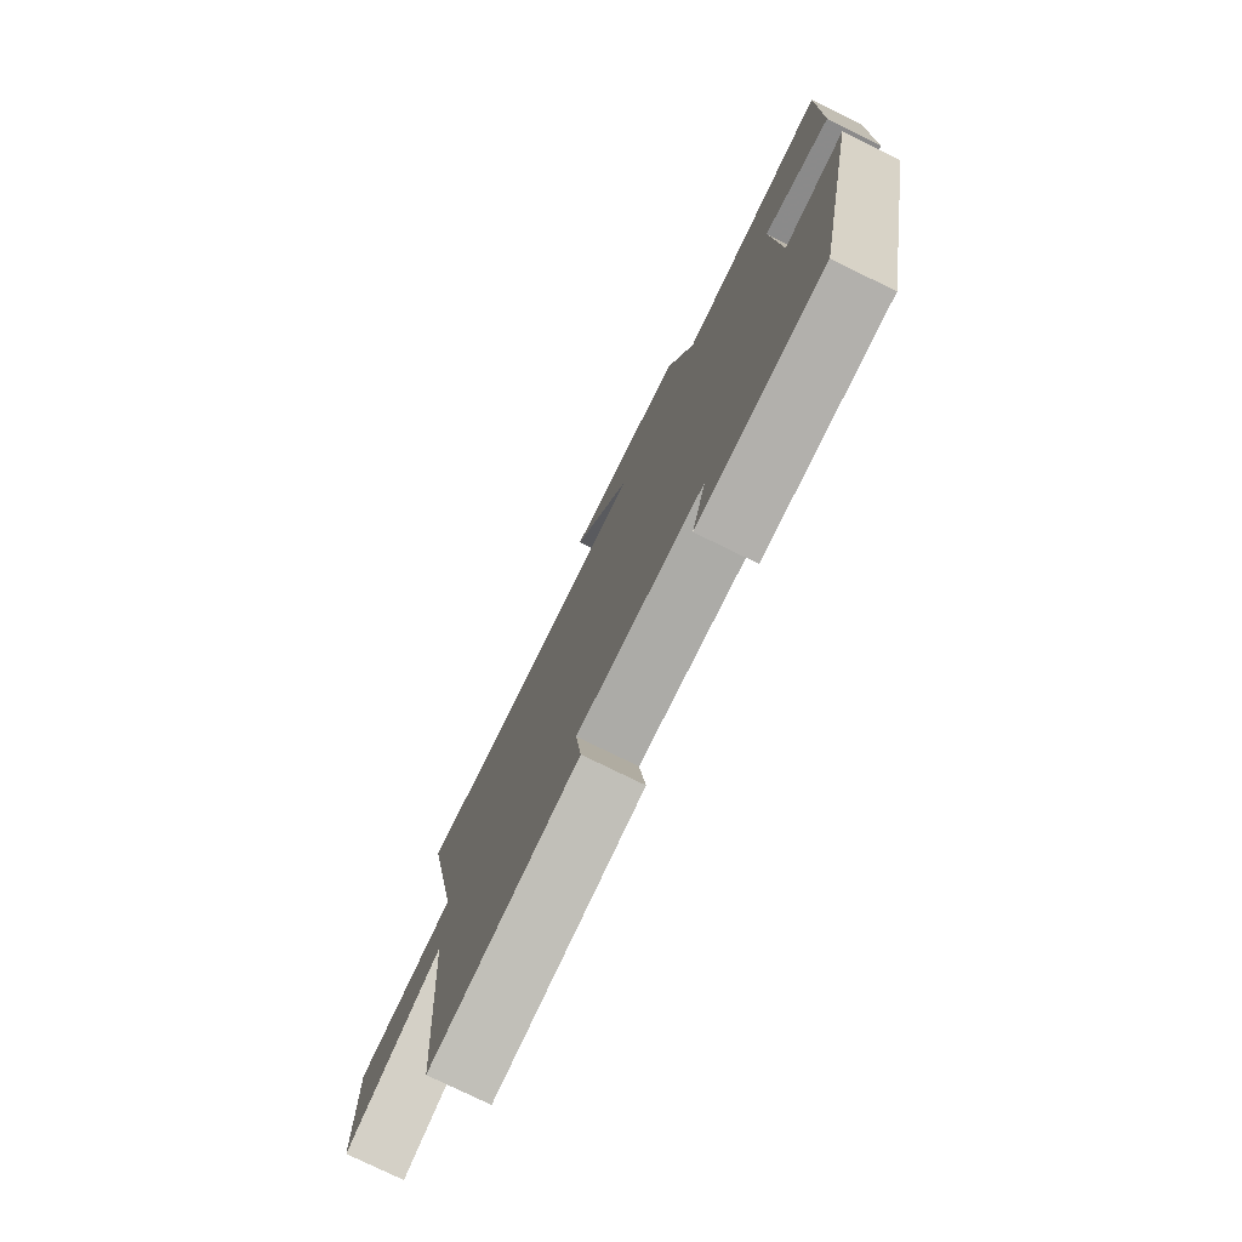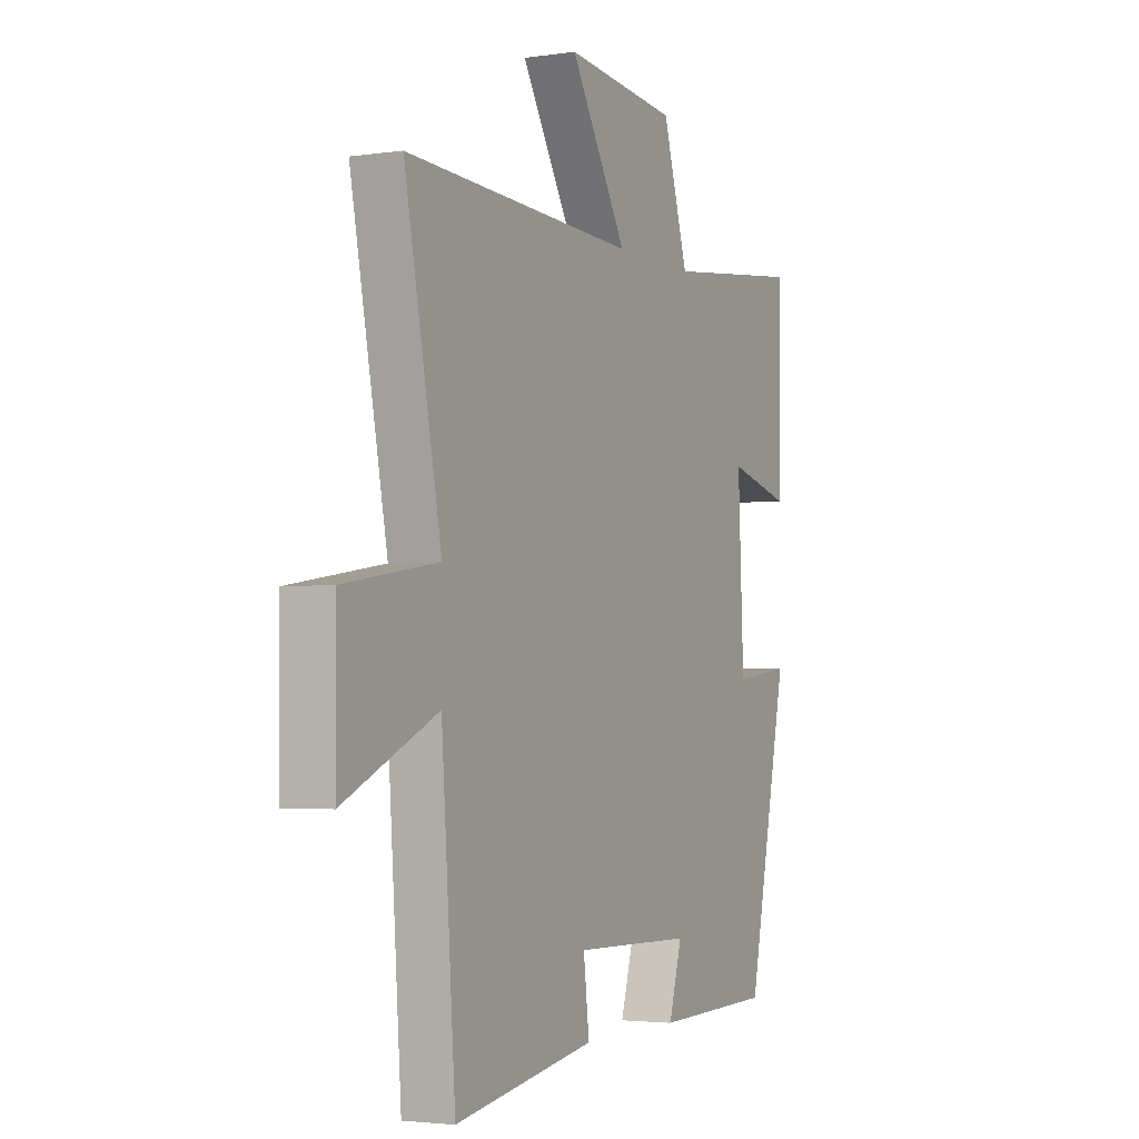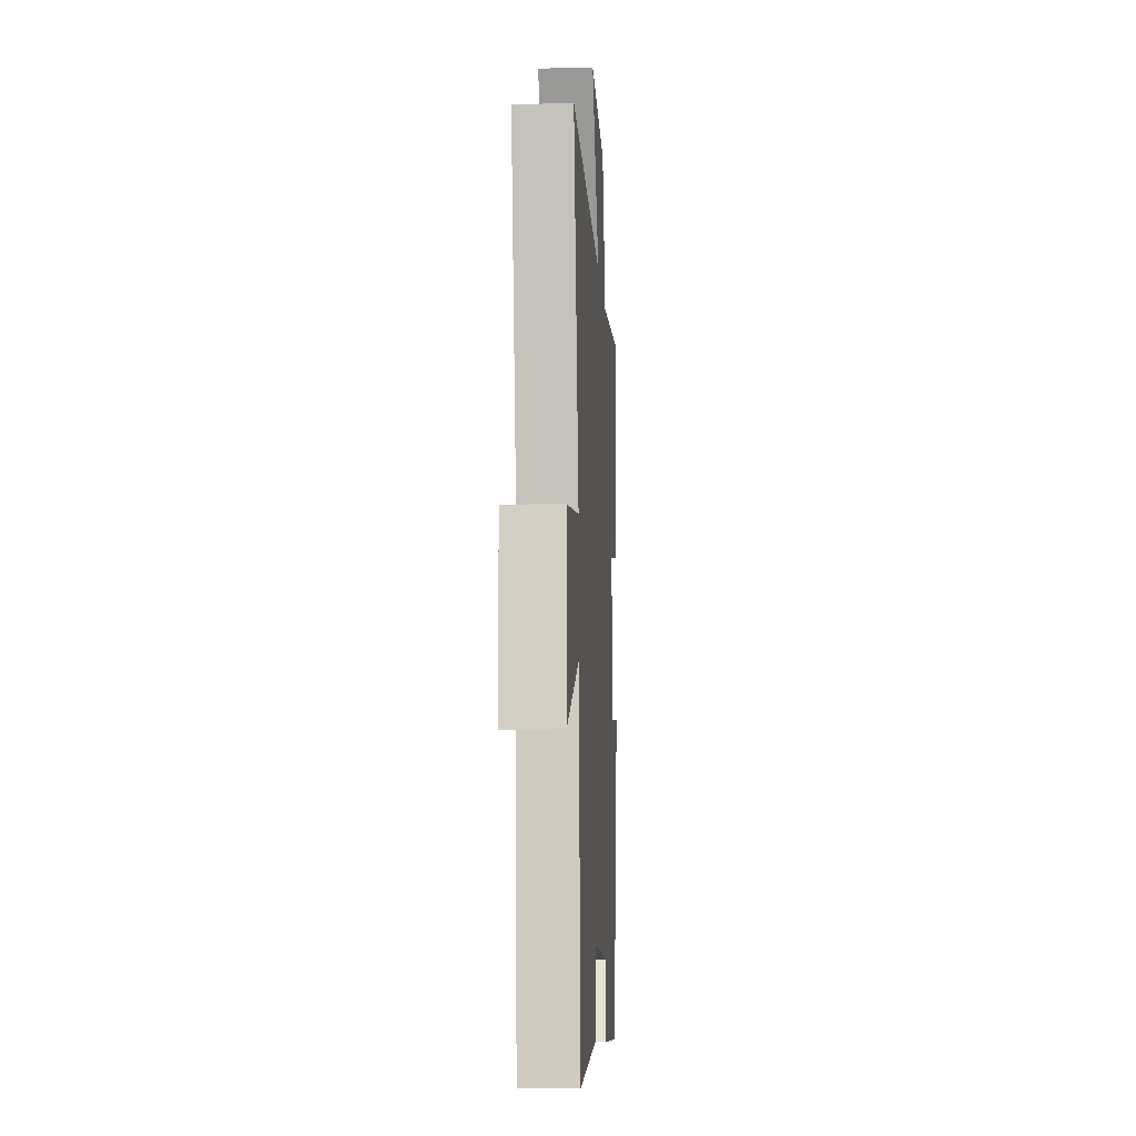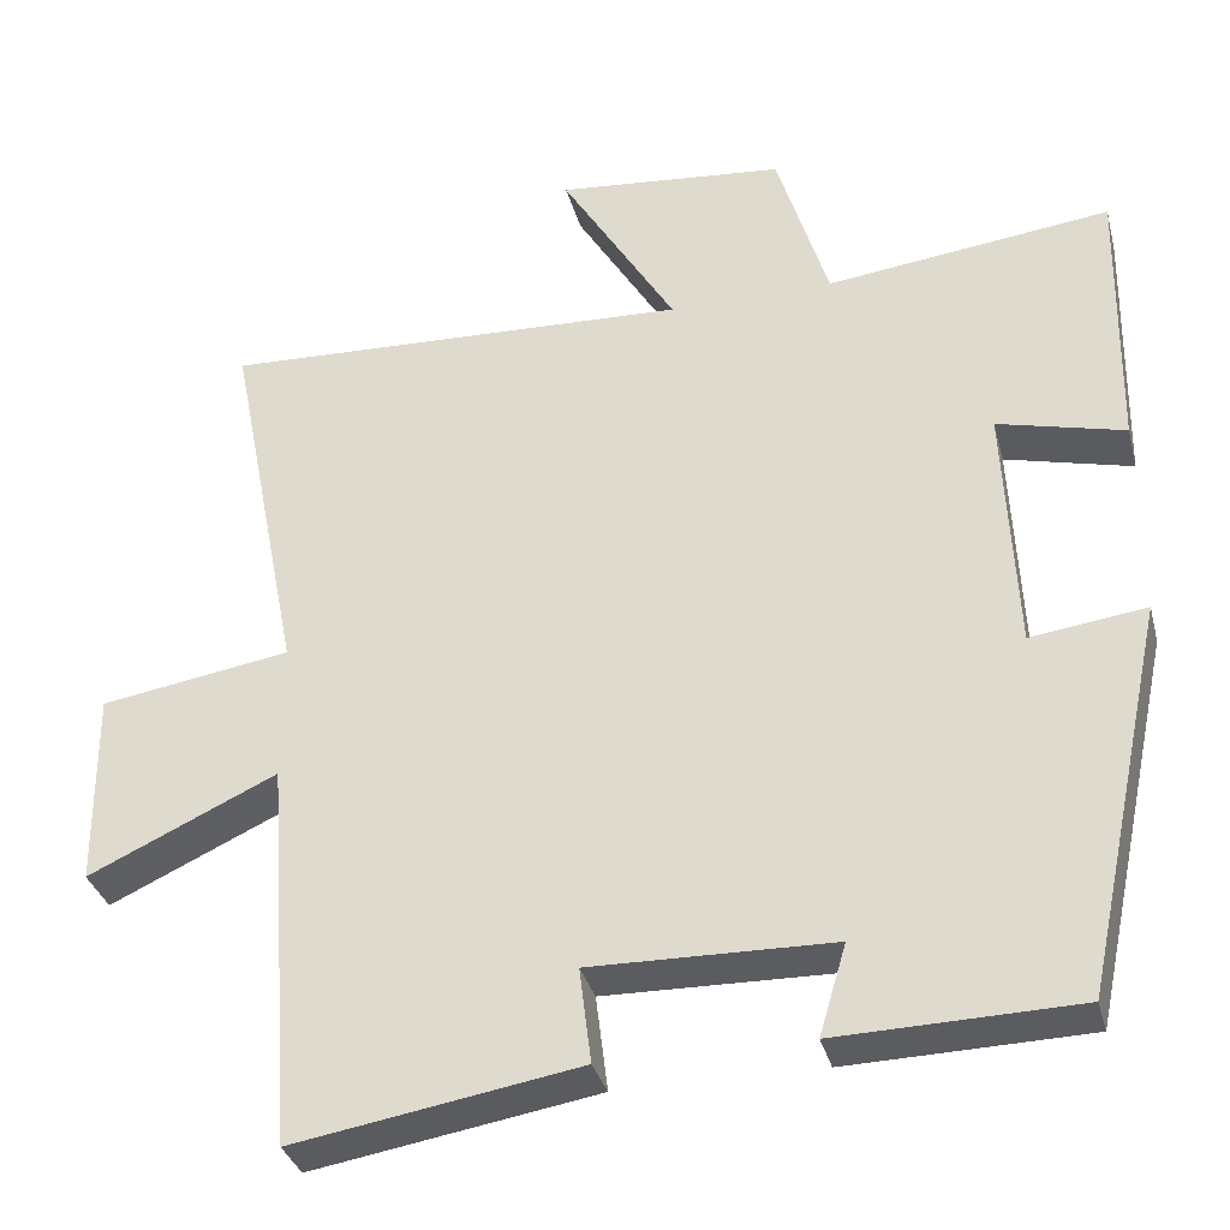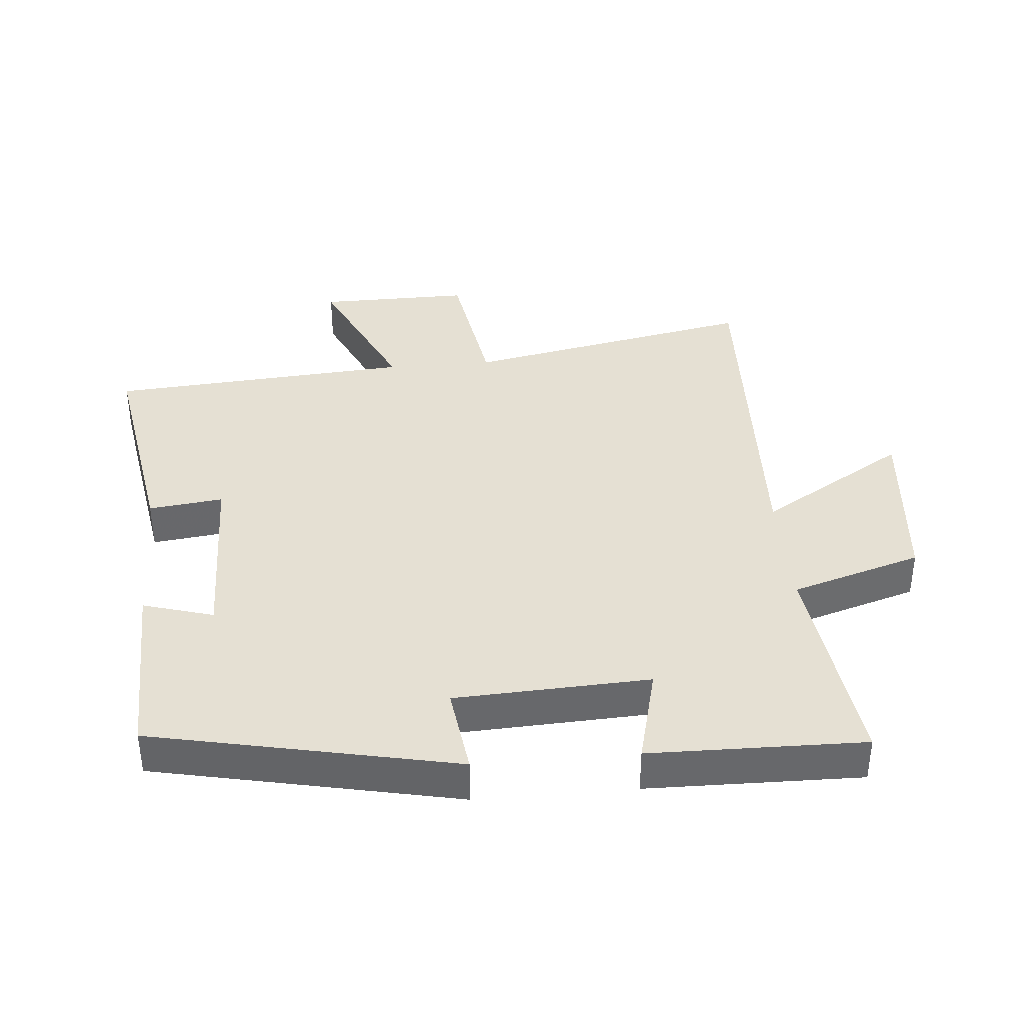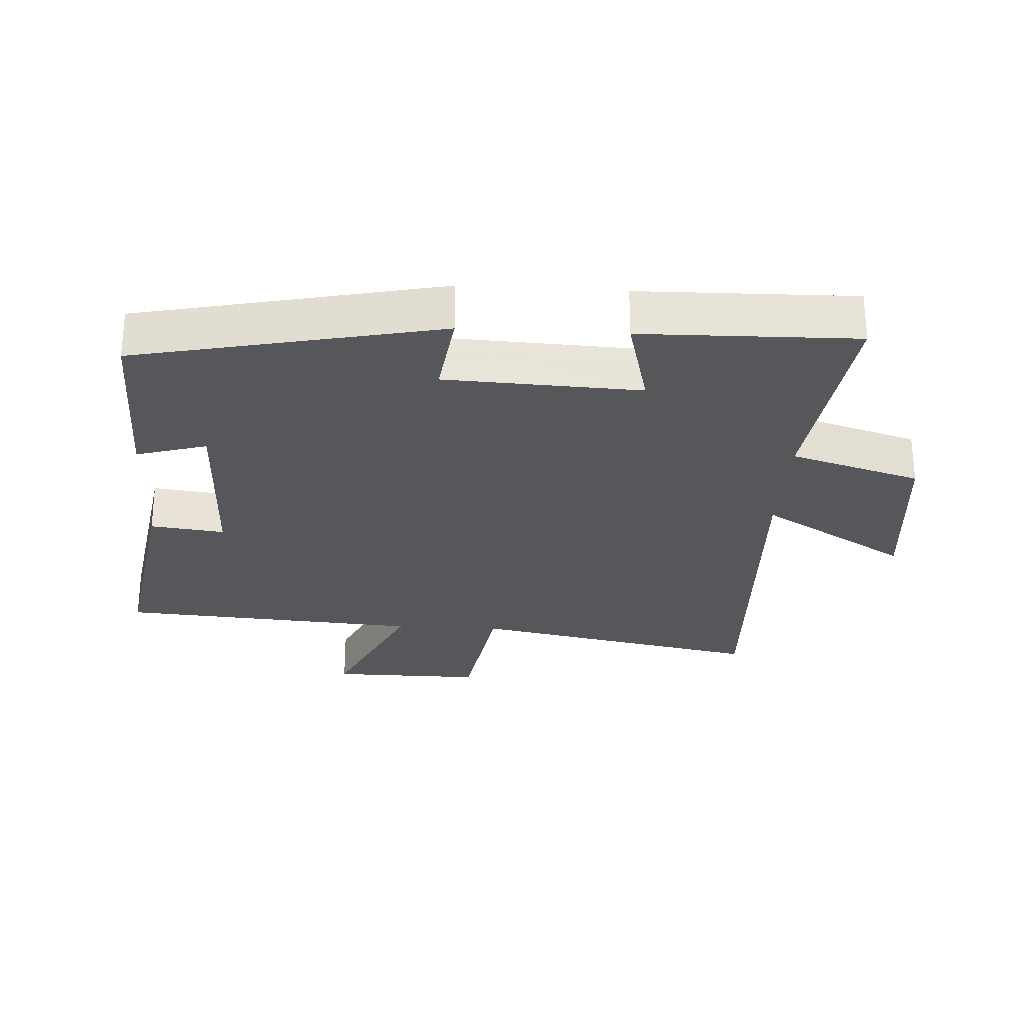
<metadata>
{"format":"obj","ext":"obj","renderer":"f3d","projection":"perspective","resolution":1024,"background":"white","views":[{"elev":-77.3,"azim":-116.1,"up":"+Z"},{"elev":-3.1,"azim":116.6,"up":"+Z"},{"elev":-10.5,"azim":93.4,"up":"+Z"},{"elev":-34.0,"azim":-165.7,"up":"+Z"},{"elev":37.9,"azim":-95.1,"up":"+Y"},{"elev":-27.3,"azim":-93.3,"up":"+Y"}]}
</metadata>
<code>
v -0.401 0.07 -0.493
v -0.5 0.07 -0.029
v -0.363 0.07 -0.047
v -0.349 0.07 0.251
v -0.5 0.07 0.213
v -0.506 0.07 0.541
v -0.167 0.07 0.5
v -0.106 0.07 0.7
v 0.166 0.07 0.726
v 0.029 0.07 0.5
v 0.589 0.07 0.523
v 0.5 0.07 0.074
v 0.727 0.07 0.038
v 0.725 0.07 -0.196
v 0.5 0.07 -0.092
v 0.466 0.07 -0.556
v 0.127 0.07 -0.5
v 0.141 0.07 -0.386
v -0.147 0.07 -0.392
v -0.115 0.07 -0.5
v -0.401 0 -0.493
v -0.5 0 -0.029
v -0.363 0 -0.047
v -0.349 0 0.251
v -0.5 0 0.213
v -0.506 0 0.541
v -0.167 0 0.5
v -0.106 0 0.7
v 0.166 0 0.726
v 0.029 0 0.5
v 0.589 0 0.523
v 0.5 0 0.074
v 0.727 0 0.038
v 0.725 0 -0.196
v 0.5 0 -0.092
v 0.466 0 -0.556
v 0.127 0 -0.5
v 0.141 0 -0.386
v -0.147 0 -0.392
v -0.115 0 -0.5
f 1 2 3
f 20 1 3
f 19 20 3
f 18 19 3 4
f 15 16 17 18
f 15 18 4
f 12 13 14 15
f 12 15 4
f 10 11 12 4
f 7 8 9 10
f 7 10 4 5
f 5 6 7
f 23 22 21
f 23 21 40
f 23 40 39
f 24 23 39 38
f 38 37 36 35
f 24 38 35
f 35 34 33 32
f 24 35 32
f 24 32 31 30
f 30 29 28 27
f 25 24 30 27
f 27 26 25
f 1 21 22 2
f 2 22 23 3
f 3 23 24 4
f 4 24 25 5
f 5 25 26 6
f 6 26 27 7
f 7 27 28 8
f 8 28 29 9
f 9 29 30 10
f 10 30 31 11
f 11 31 32 12
f 12 32 33 13
f 13 33 34 14
f 14 34 35 15
f 15 35 36 16
f 16 36 37 17
f 17 37 38 18
f 18 38 39 19
f 19 39 40 20
f 20 40 21 1

</code>
